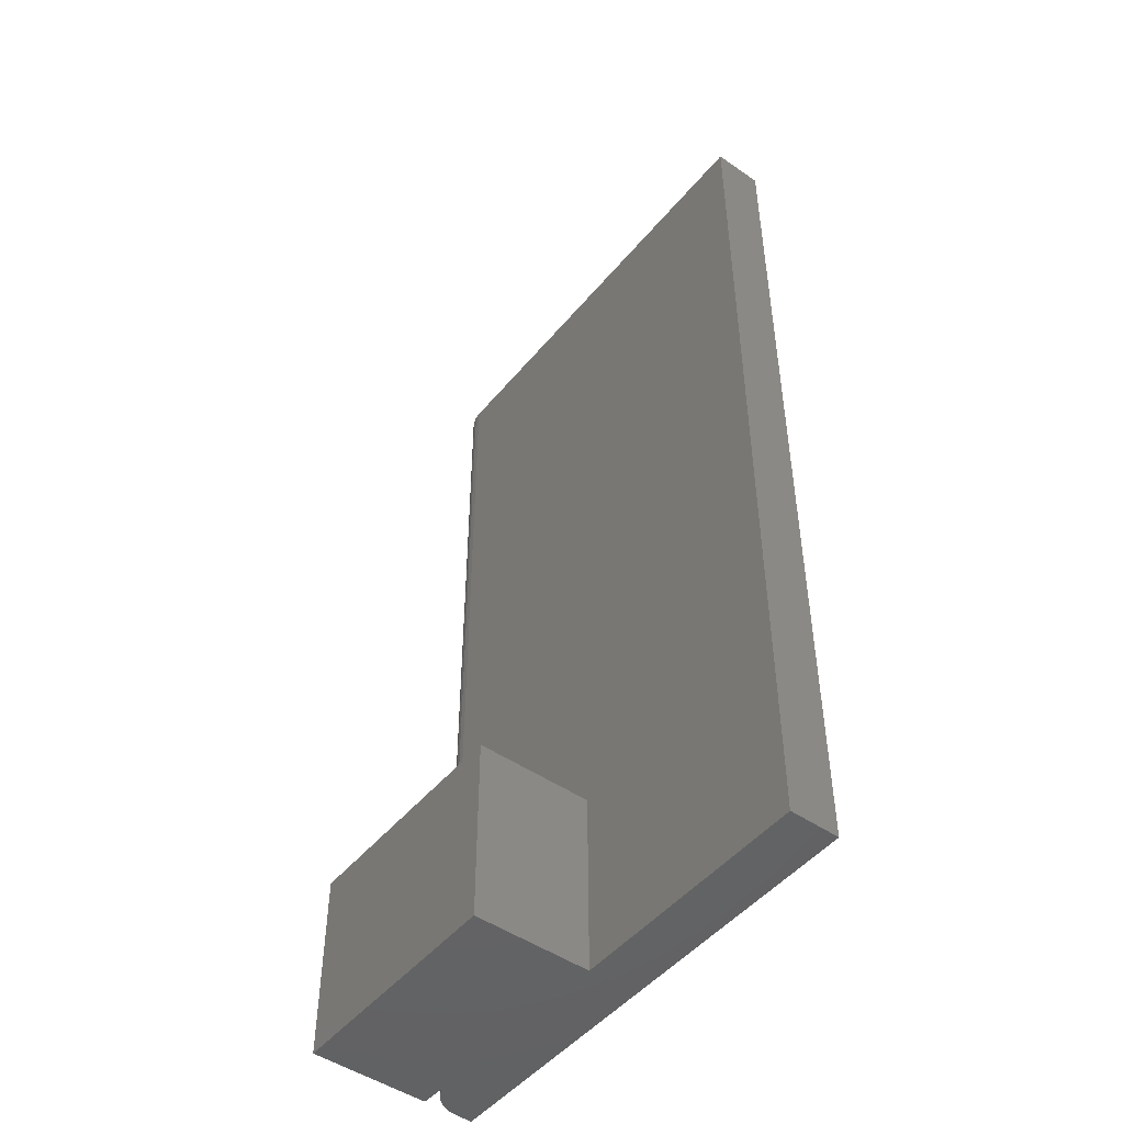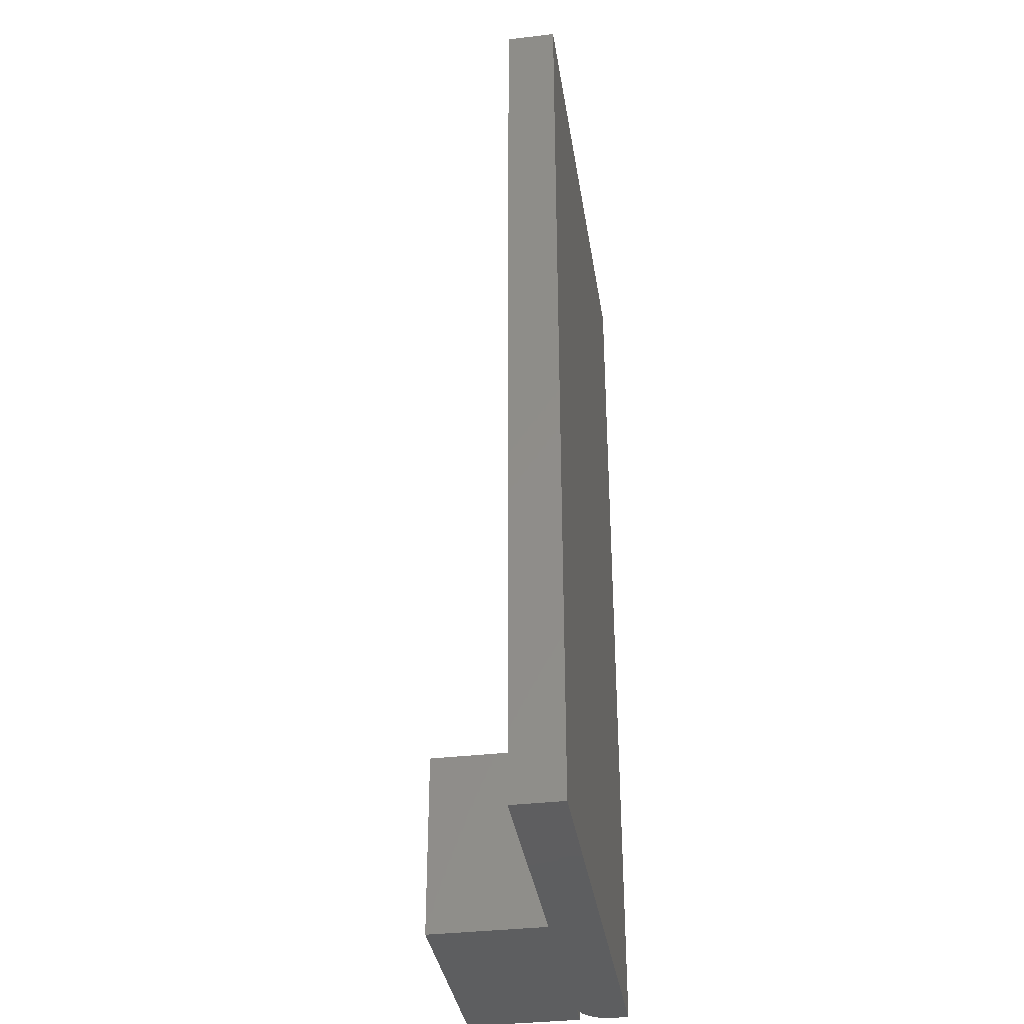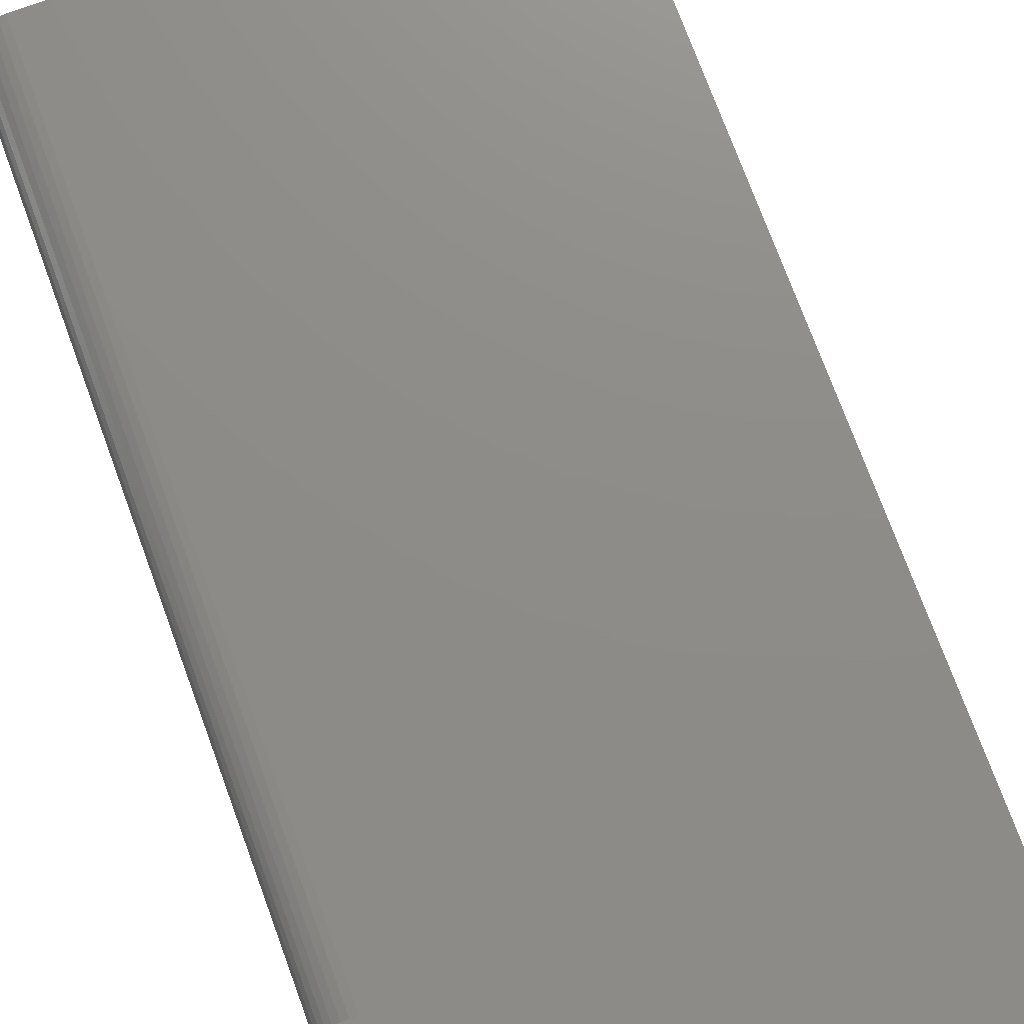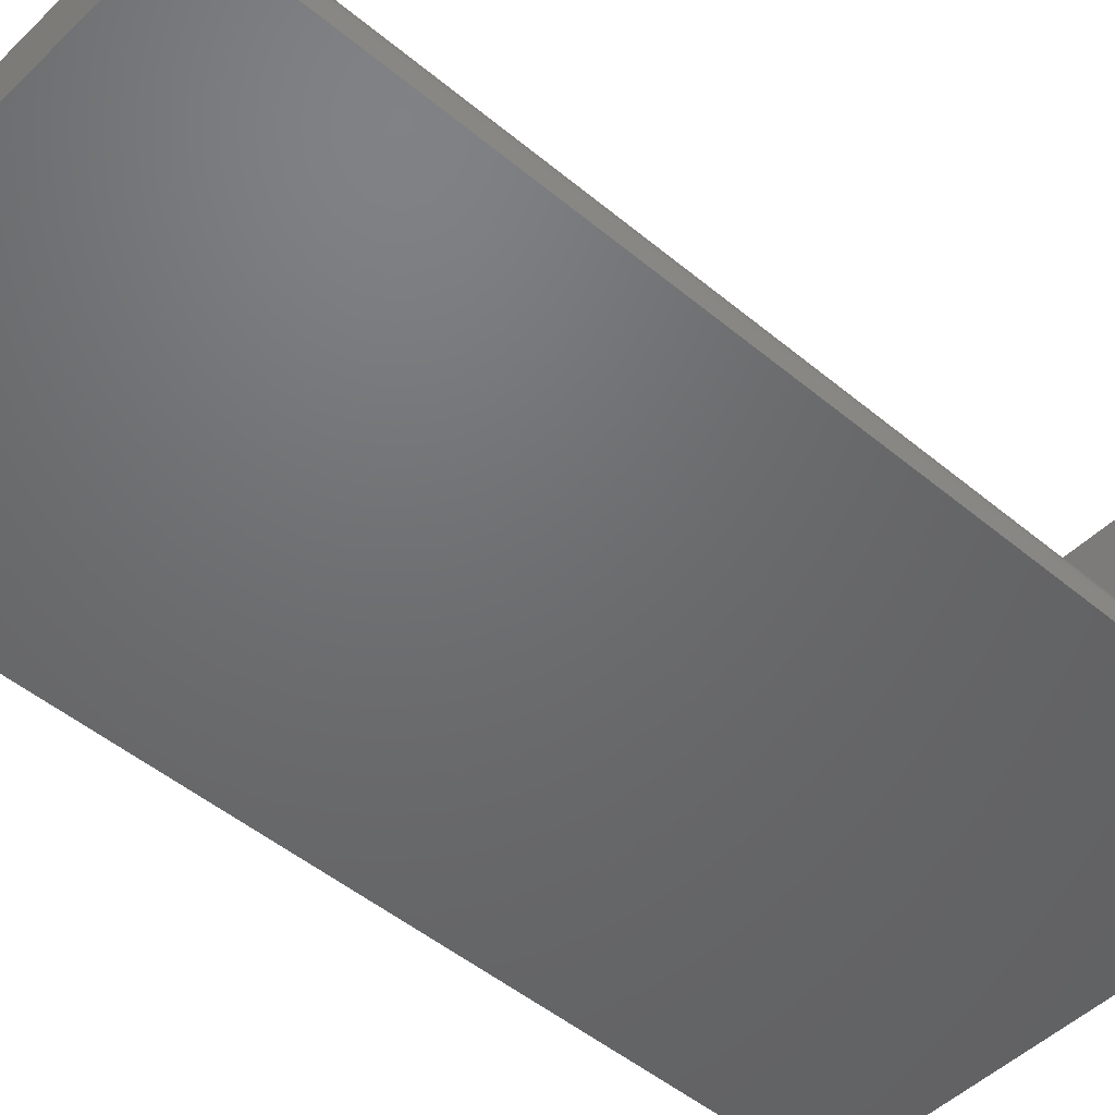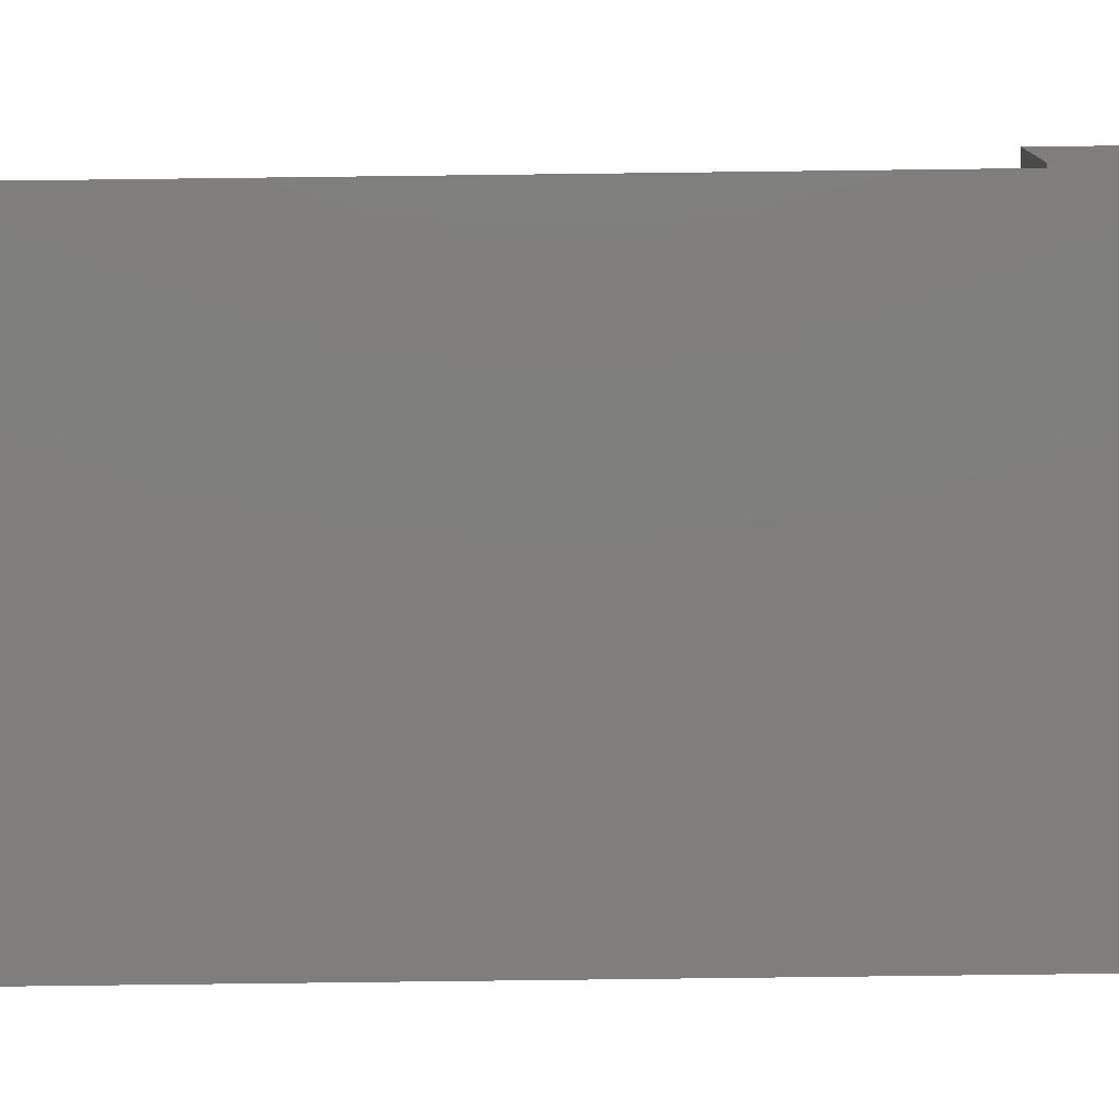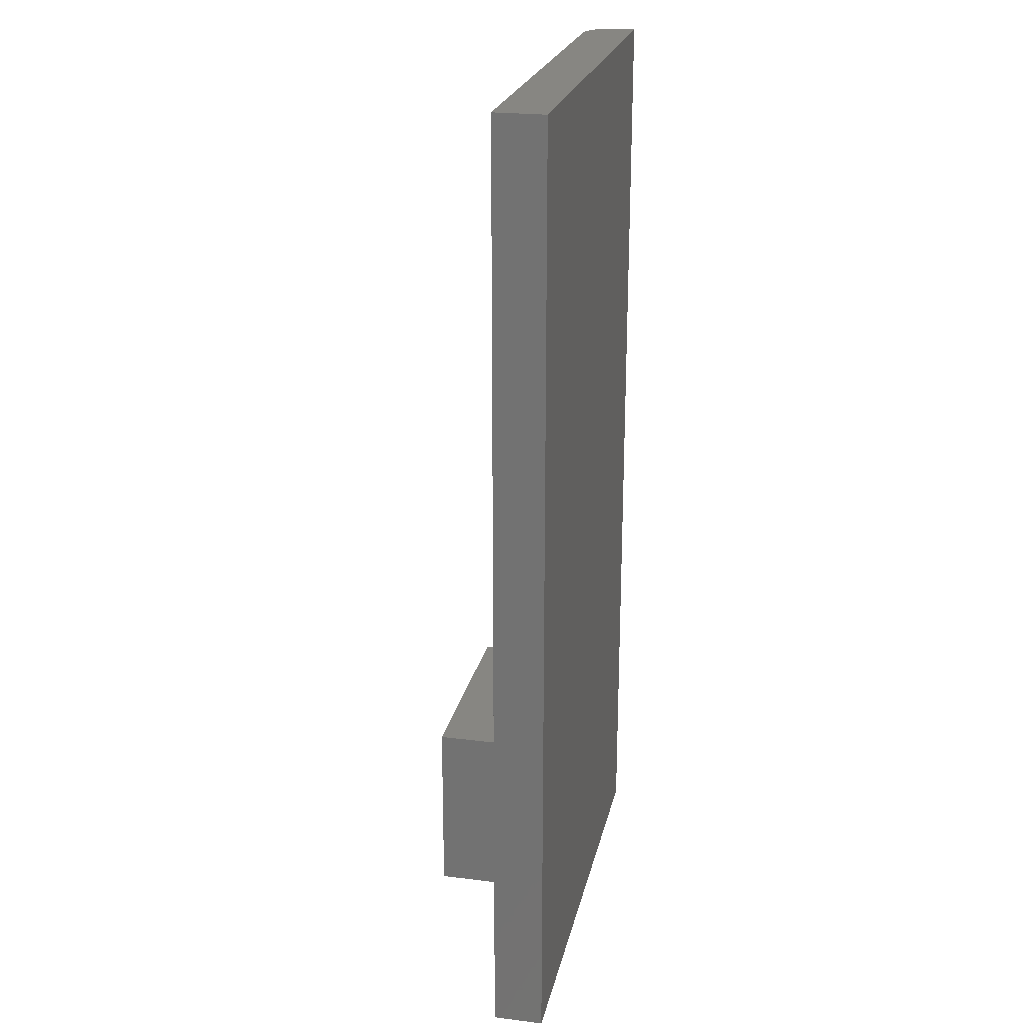
<metadata>
{"format":"stl","ext":"stl","renderer":"f3d","projection":"perspective","resolution":1024,"background":"white","views":[{"elev":-48.4,"azim":52.4,"up":"+Y"},{"elev":-35.9,"azim":98.8,"up":"+Y"},{"elev":74.7,"azim":-20.2,"up":"+Z"},{"elev":-48.6,"azim":-132.9,"up":"+Z"},{"elev":-78.5,"azim":-89.3,"up":"+Z"},{"elev":22.7,"azim":102.2,"up":"+Y"}]}
</metadata>
<code>
# stl→obj: 33 verts, 62 faces
v -0.0625 -0.1406 0.04688
v -0.0625 -0.1406 0.1562
v -0.2561 -0.1406 0.04627
v -0.262 -0.1406 0.0445
v -0.2674 -0.1406 0.04161
v -0.2721 -0.1406 0.03772
v -0.276 -0.1406 0.03299
v -0.2789 -0.1406 0.02758
v -0.2806 -0.1406 0.02172
v -0.2812 -0.1406 0.01562
v -0.2812 -0.1406 0
v 0.1688 -0.1406 0
v 0.1688 -0.1406 0.04688
v -0.2812 -0.1406 0.1562
v -0.2812 -0.1406 0.04688
v -0.2812 0.03438 0.1562
v -0.0625 0.03438 0.1562
v -0.2812 0.03438 0.04688
v -0.25 -0.1406 0.04688
v -0.25 0.03438 0.04688
v -0.25 0.75 0.04688
v 0.1688 0.75 0.04688
v -0.0625 0.03438 0.04688
v -0.2561 0.75 0.04627
v -0.2812 0.75 0.01562
v -0.2806 0.75 0.02172
v -0.2789 0.75 0.02758
v -0.276 0.75 0.03299
v -0.2721 0.75 0.03772
v -0.2674 0.75 0.04161
v -0.262 0.75 0.0445
v -0.2812 0.75 0
v 0.1688 0.75 0
f 1 2 3
f 1 3 4
f 1 4 5
f 1 5 6
f 1 6 7
f 1 7 8
f 1 8 9
f 1 9 10
f 1 10 11
f 1 11 12
f 1 12 13
f 14 15 2
f 2 15 3
f 14 2 16
f 16 2 17
f 16 18 14
f 14 18 15
f 19 3 20
f 20 3 15
f 20 15 18
f 21 20 22
f 22 20 23
f 22 23 13
f 13 23 1
f 19 20 24
f 21 24 20
f 25 10 26
f 26 10 9
f 26 9 27
f 27 9 8
f 27 8 28
f 28 8 7
f 28 7 29
f 29 7 6
f 29 6 30
f 30 6 5
f 30 5 31
f 31 5 4
f 31 4 24
f 24 4 3
f 24 3 19
f 18 16 20
f 20 16 17
f 20 17 23
f 2 1 17
f 17 1 23
f 25 32 10
f 10 32 11
f 25 26 27
f 32 25 27
f 32 27 28
f 32 28 29
f 32 29 30
f 32 30 31
f 32 31 24
f 32 24 21
f 32 21 22
f 32 22 33
f 11 32 12
f 12 32 33
f 13 12 22
f 22 12 33

</code>
